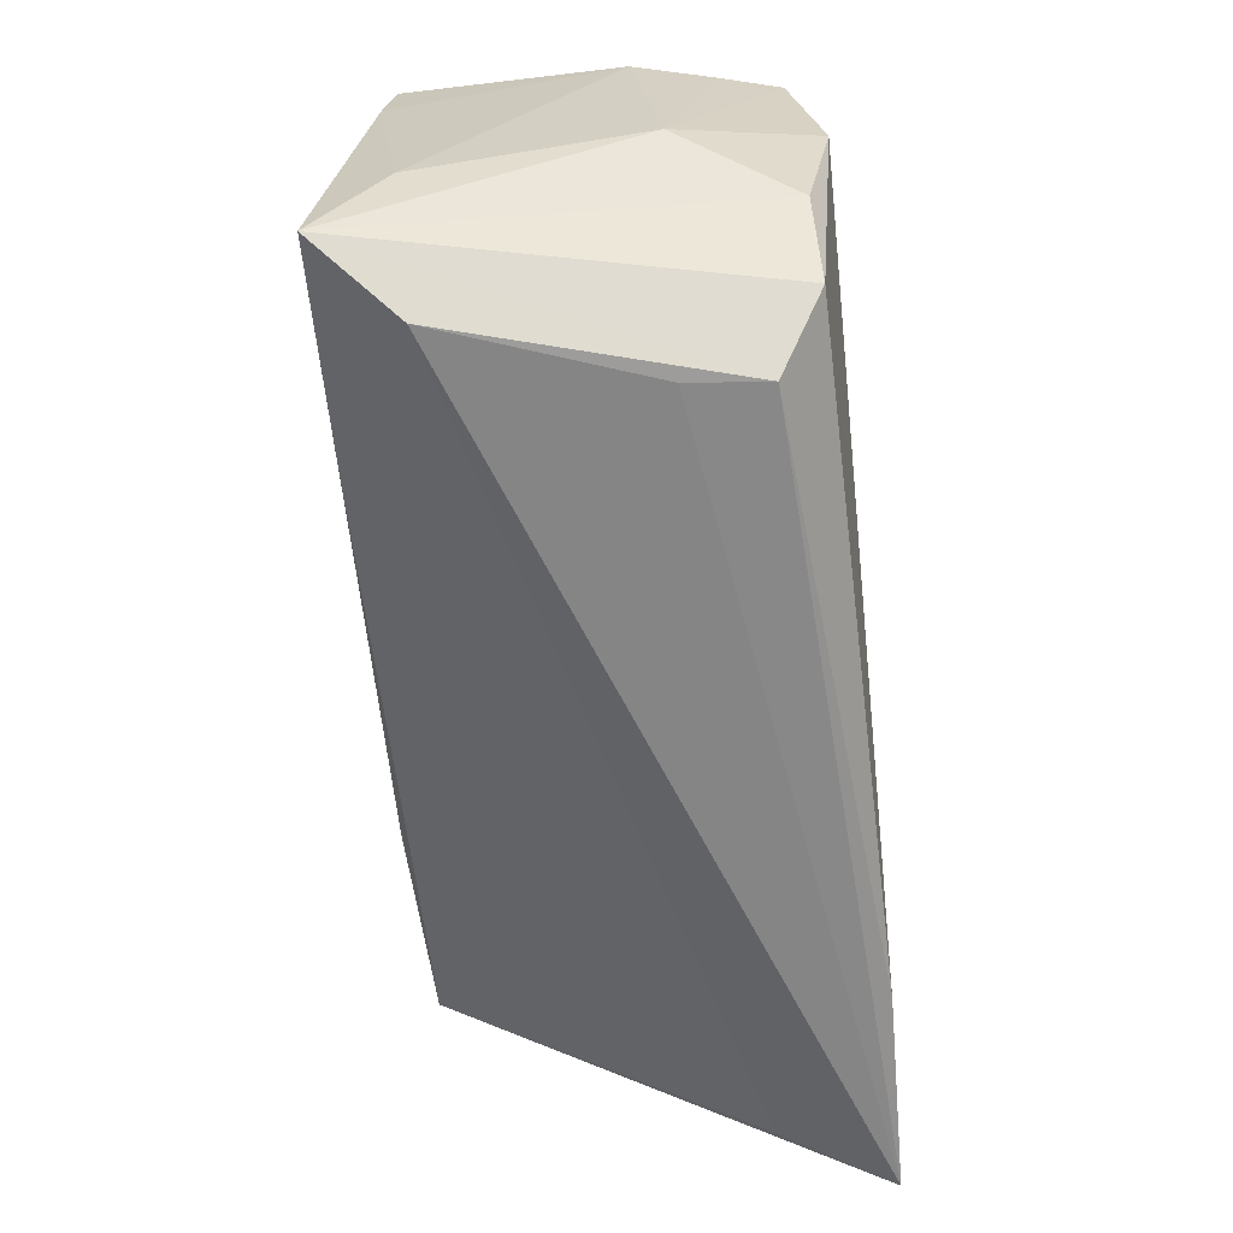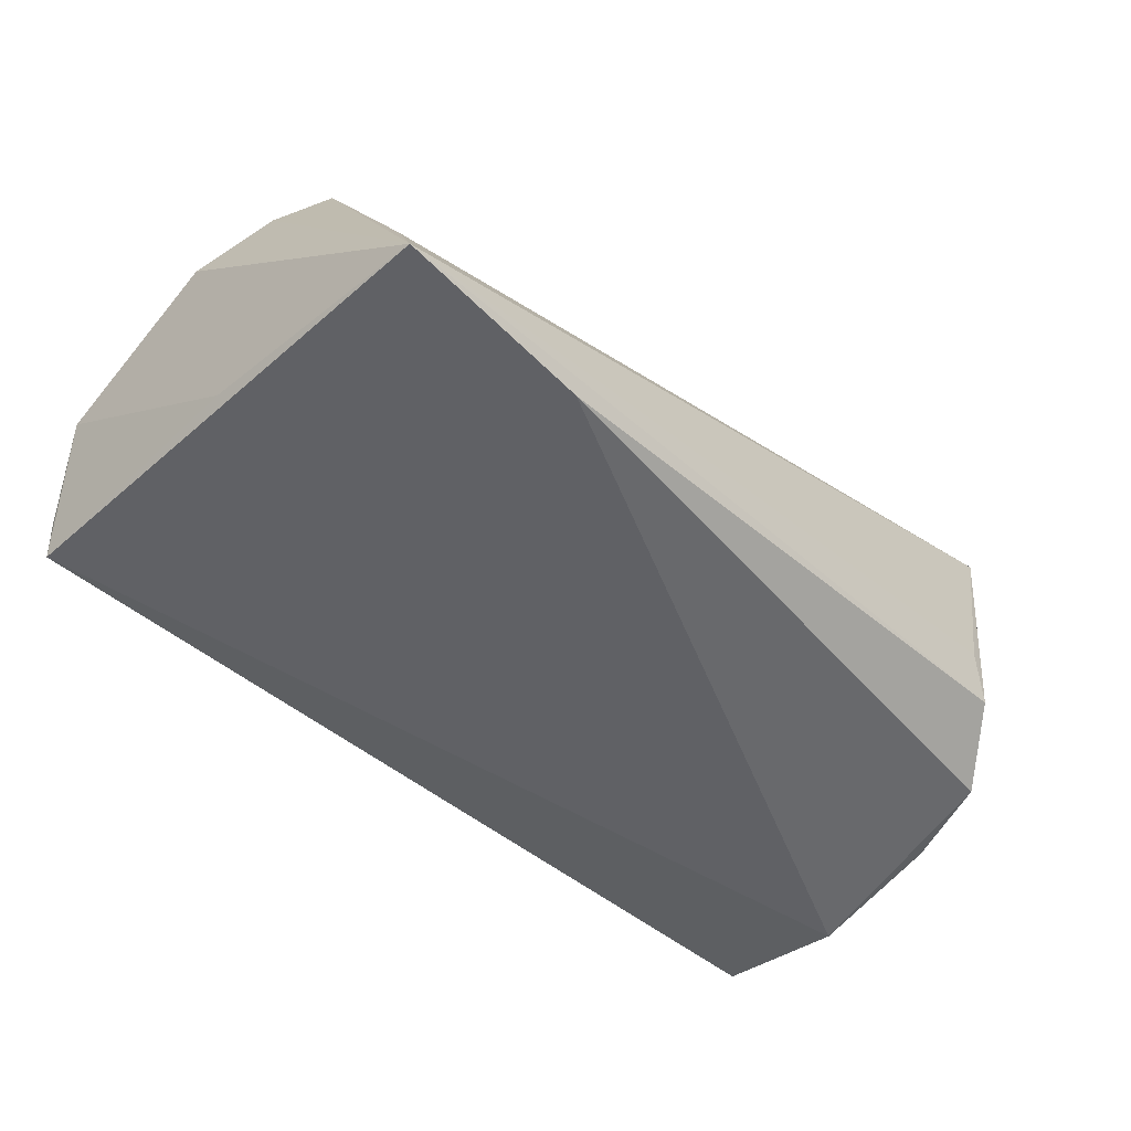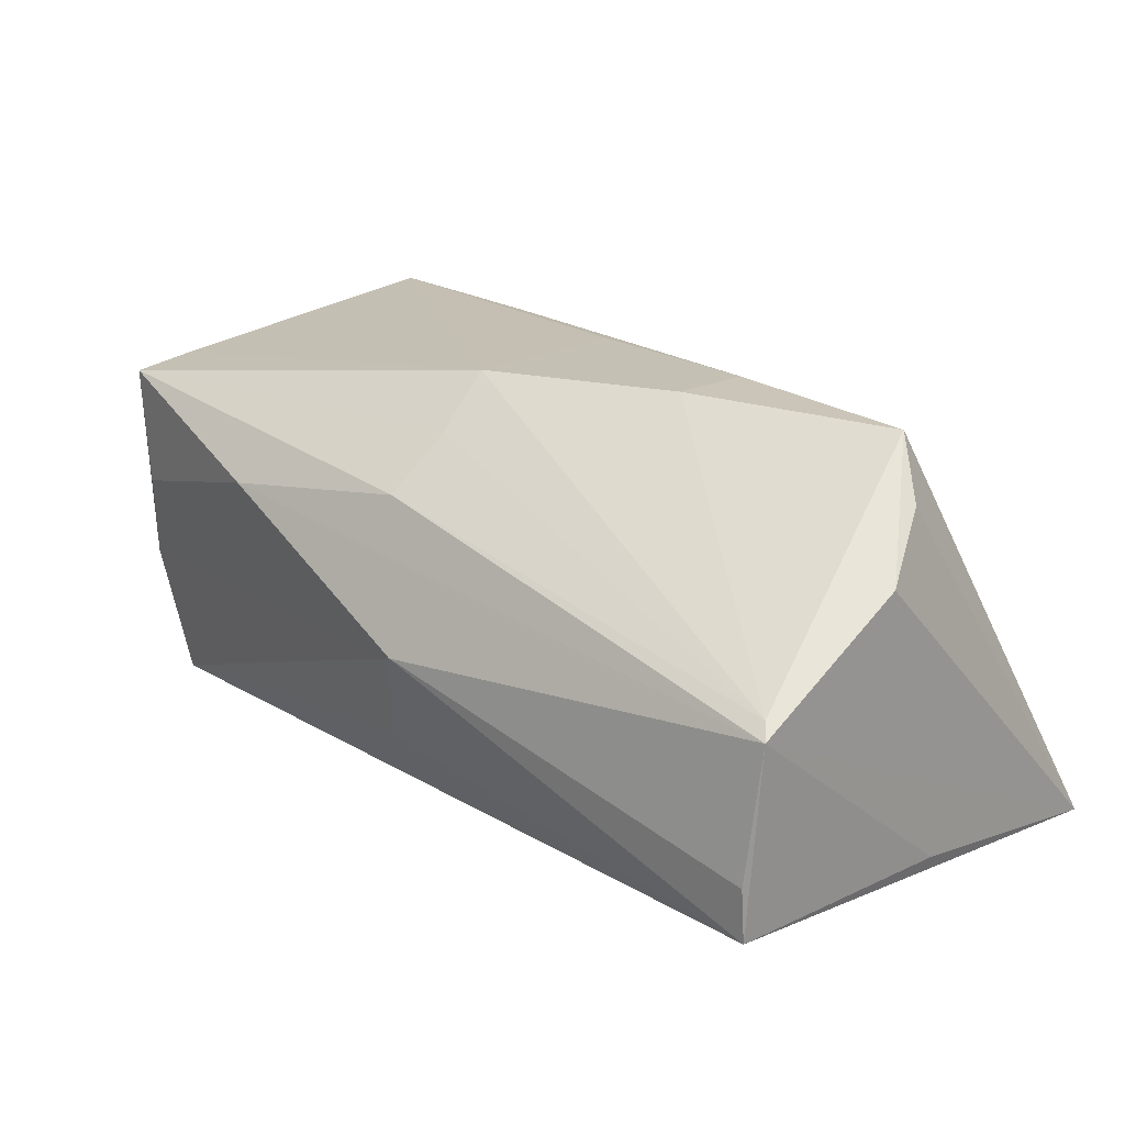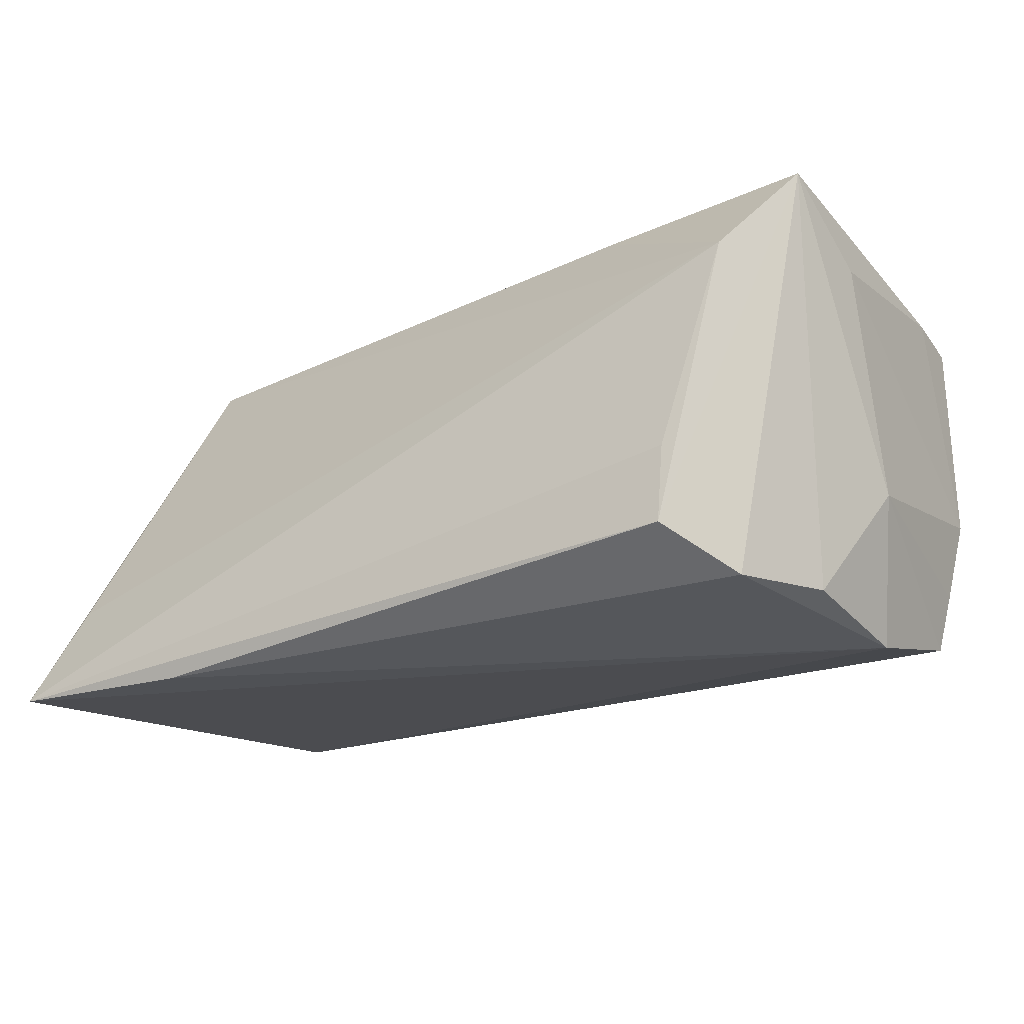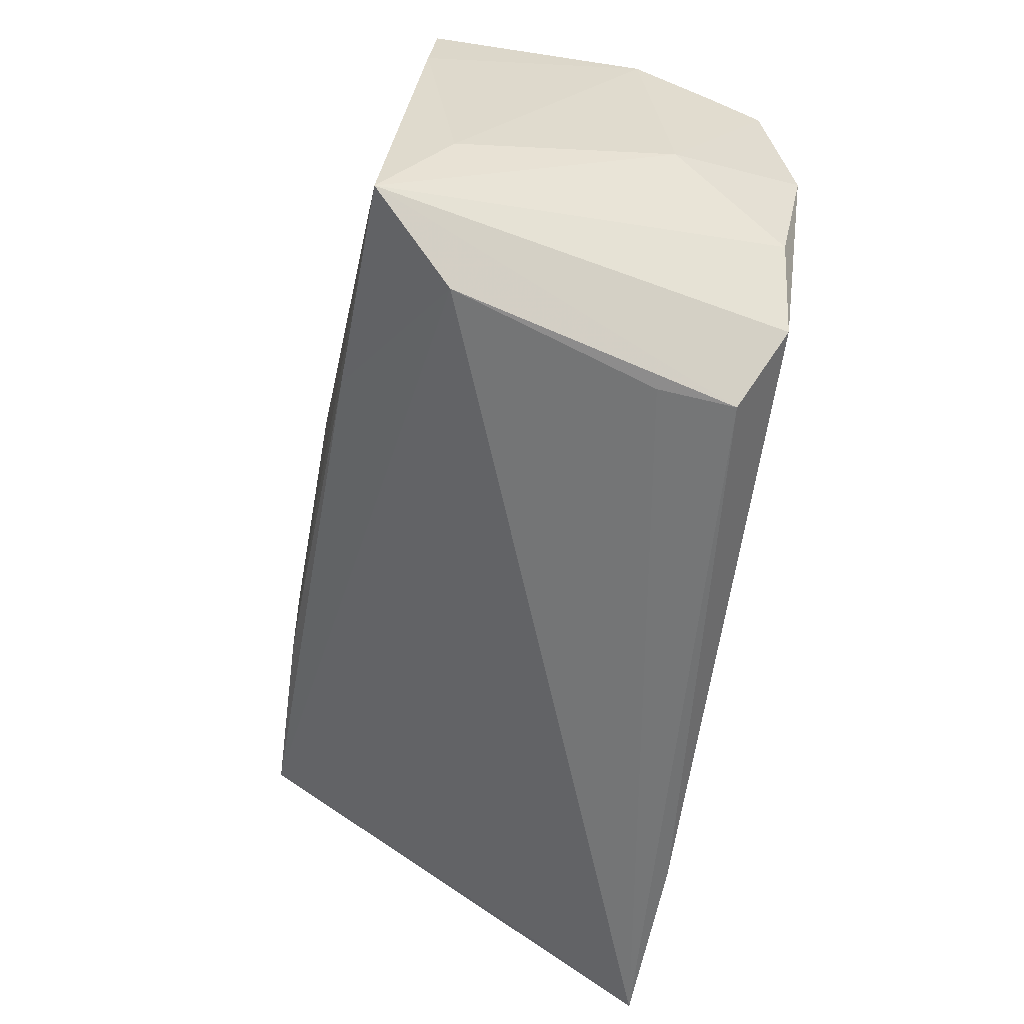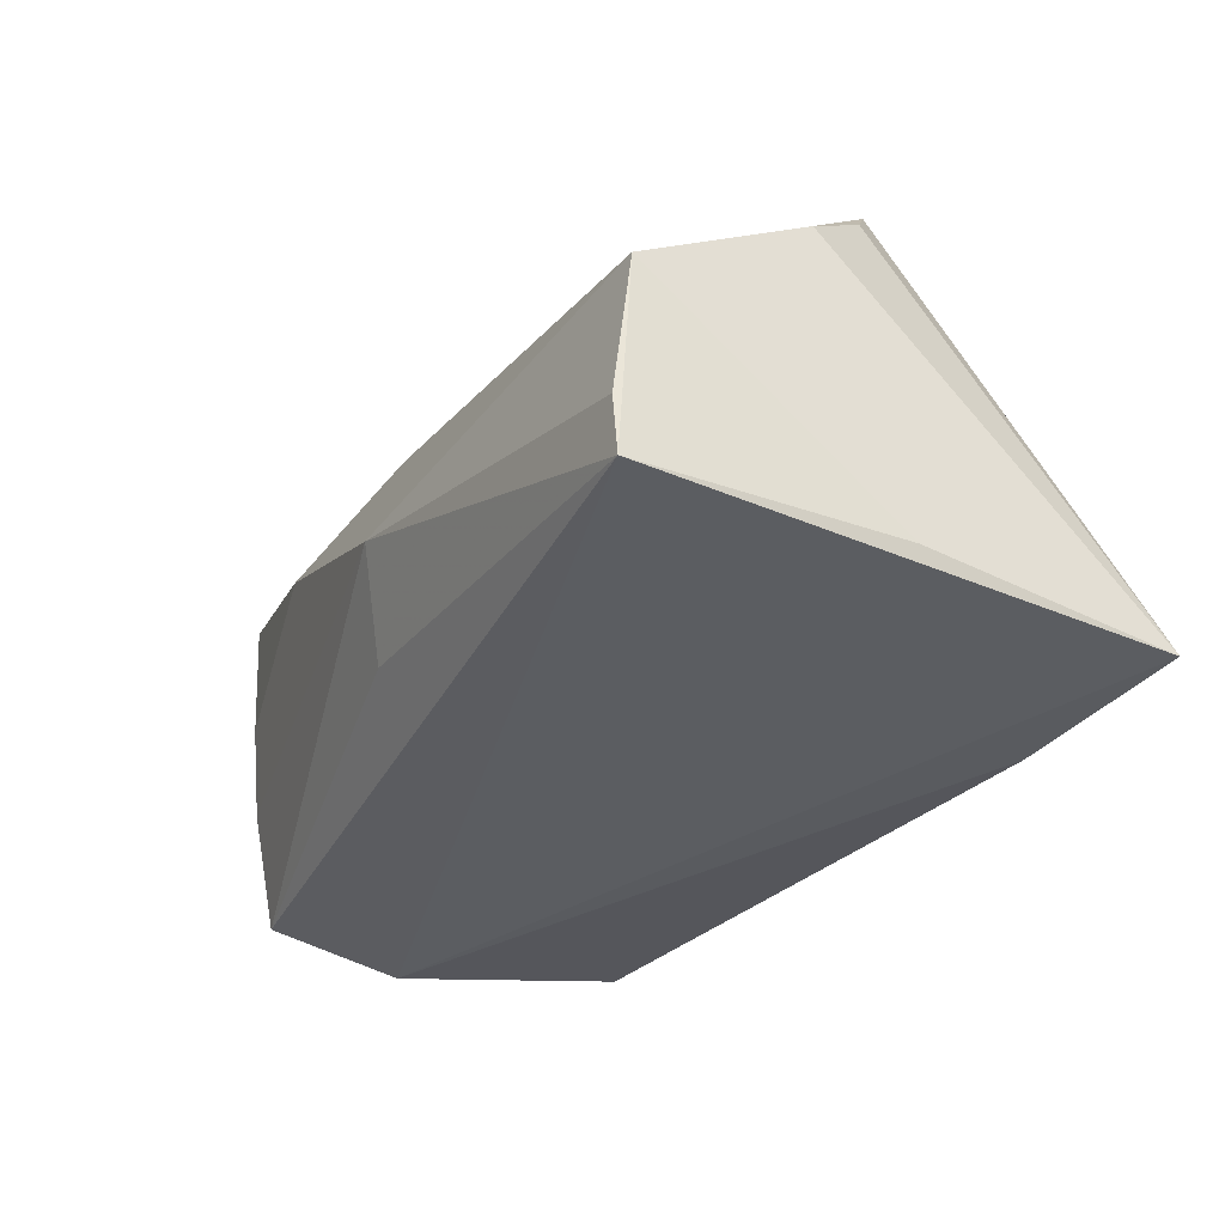
<metadata>
{"format":"obj","ext":"obj","renderer":"f3d","projection":"perspective","resolution":1024,"background":"white","views":[{"elev":-63.3,"azim":95.0,"up":"+Y"},{"elev":-49.9,"azim":-46.5,"up":"+Z"},{"elev":18.9,"azim":-135.6,"up":"+Z"},{"elev":-19.8,"azim":31.6,"up":"+Z"},{"elev":-56.7,"azim":79.8,"up":"+Y"},{"elev":-32.1,"azim":-118.2,"up":"+Z"}]}
</metadata>
<code>
v 0.05005 0.01525 0.02147
v -0.0009778 0.0272 -0.01194
v 0.02353 -0.0173 0.02591
v -0.05066 -0.0001356 0.01968
v -0.05395 -0.001665 -0.01893
v 0.03505 -0.02971 -0.01519
v 0.05095 0.02112 -0.003777
v 0.0493 0.0198 -0.01283
v 0.05073 -0.002916 -0.00693
v 0.051 -0.01087 0.01782
v -0.02189 0.003363 0.02697
v 0.04786 0.0192 -0.01943
v 0.0243 0.02806 0.01236
v -0.02182 -0.006831 0.02684
v 0.04889 0.023 0.006378
v 0.03554 -0.02938 -0.006516
v -0.05255 0.02806 -0.0122
v 0.04963 0.02339 0.02054
v 0.0007107 0.01126 0.02689
v 0.002216 -0.01073 0.02663
v -0.04588 -0.004098 0.02587
v -0.05256 0.02536 0.004516
v 0.04578 -0.01165 -0.01972
v 0.00056 0.02512 0.01532
v -0.05441 -0.02971 -0.02271
v -0.03166 -0.02906 -0.02271
v -0.00543 0.03126 -0.0004575
v -0.0002514 0.01799 0.02123
v 0.04105 -0.02246 -0.02008
v -0.05248 0.02749 -0.01841
v -0.05374 0.02672 0.002961
v 0.0469 0.003479 -0.02271
v -0.05421 0.007753 0.0135
v -0.05117 -0.0238 -0.01024
v 0.04968 -0.02189 0.02564
v 0.04244 -0.02775 0.01648
f 34 21 25
f 31 25 33
f 33 21 31
f 36 6 35
f 36 34 25
f 21 34 36
f 35 6 29
f 30 32 25
f 2 30 27
f 25 21 4
f 4 33 25
f 21 33 4
f 14 11 21
f 31 21 22
f 21 11 22
f 25 6 16
f 16 36 25
f 6 36 16
f 26 6 25
f 26 29 6
f 25 32 26
f 32 29 26
f 35 9 10
f 10 9 7
f 23 29 32
f 32 9 23
f 35 29 23
f 23 9 35
f 31 27 17
f 17 30 31
f 27 30 17
f 5 25 31
f 31 30 5
f 5 30 25
f 35 14 3
f 3 14 21
f 3 36 35
f 21 36 3
f 20 14 35
f 11 14 20
f 19 20 35
f 11 20 19
f 19 22 11
f 13 27 31
f 30 2 12
f 32 30 12
f 27 7 12
f 12 2 27
f 12 9 32
f 1 19 35
f 18 19 1
f 35 10 1
f 7 18 1
f 1 10 7
f 15 18 7
f 15 13 18
f 15 7 27
f 27 13 15
f 24 13 31
f 31 22 24
f 18 13 24
f 7 9 8
f 8 12 7
f 9 12 8
f 28 19 18
f 18 24 28
f 22 19 28
f 28 24 22

</code>
